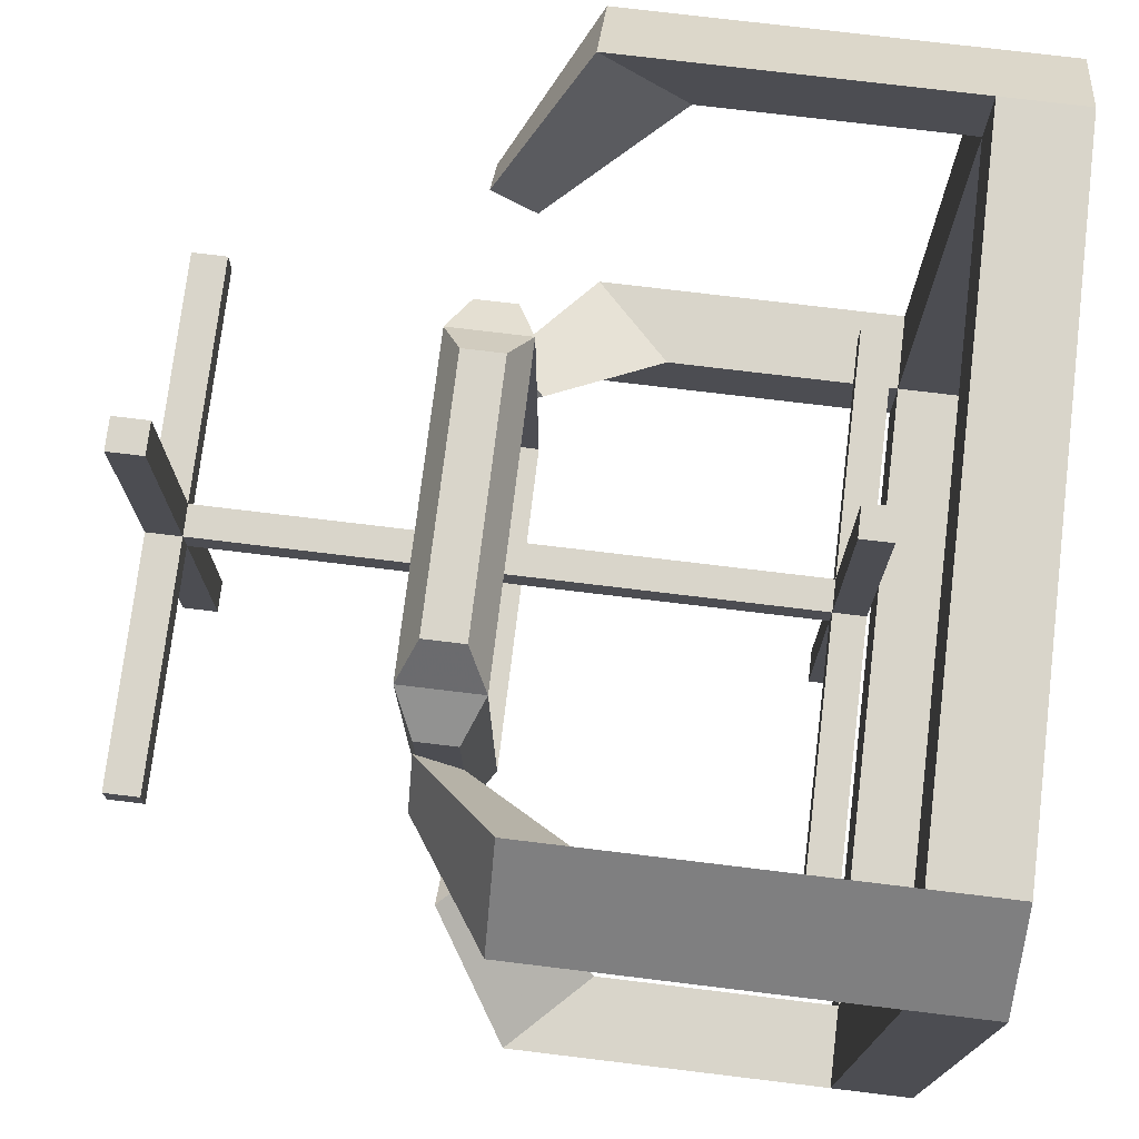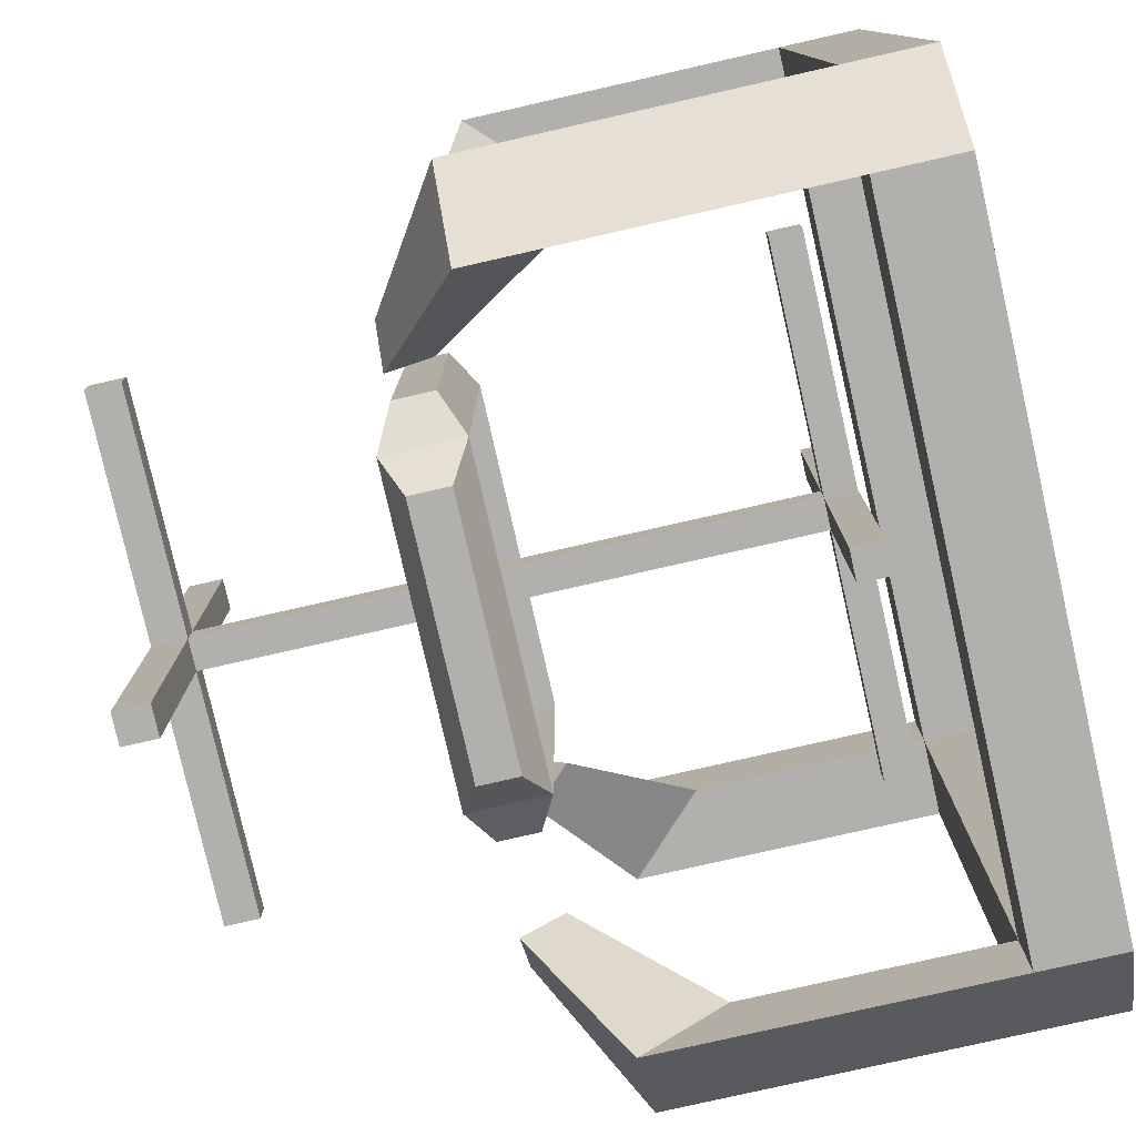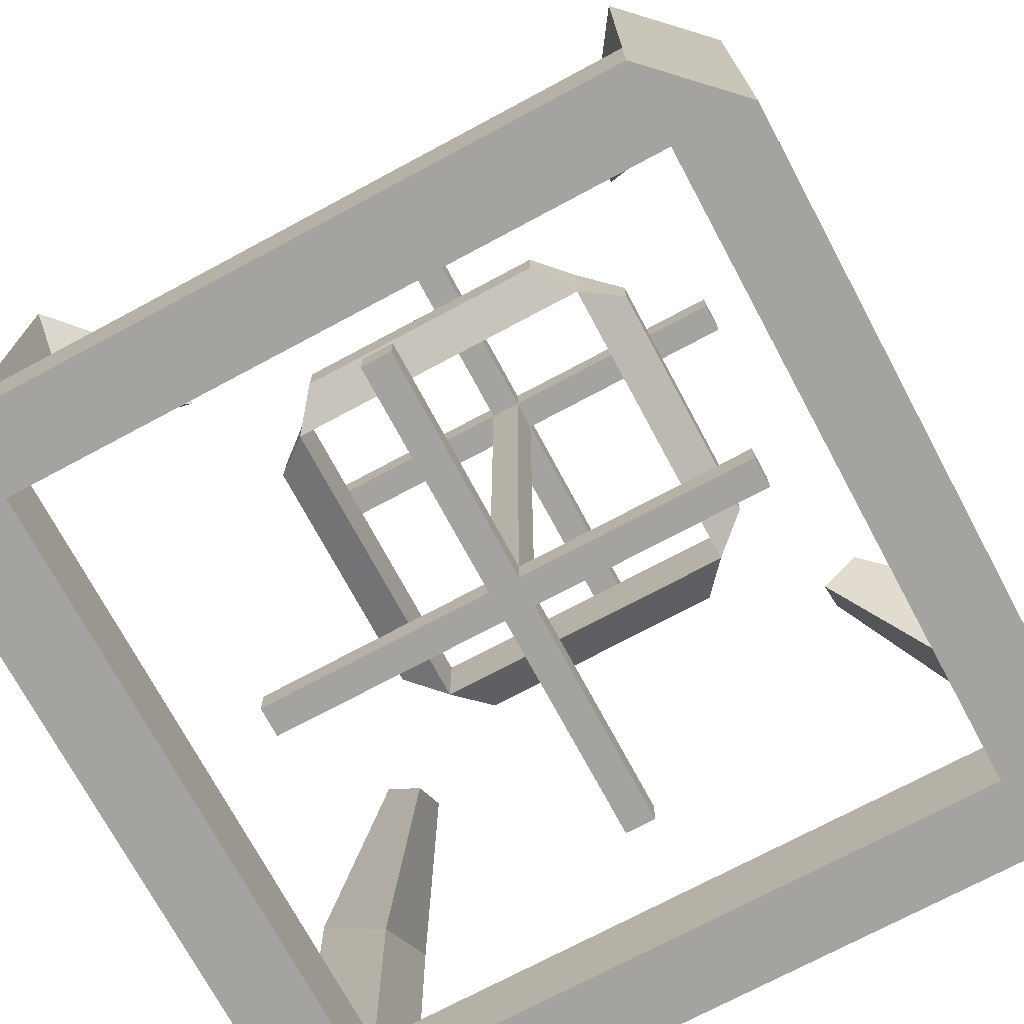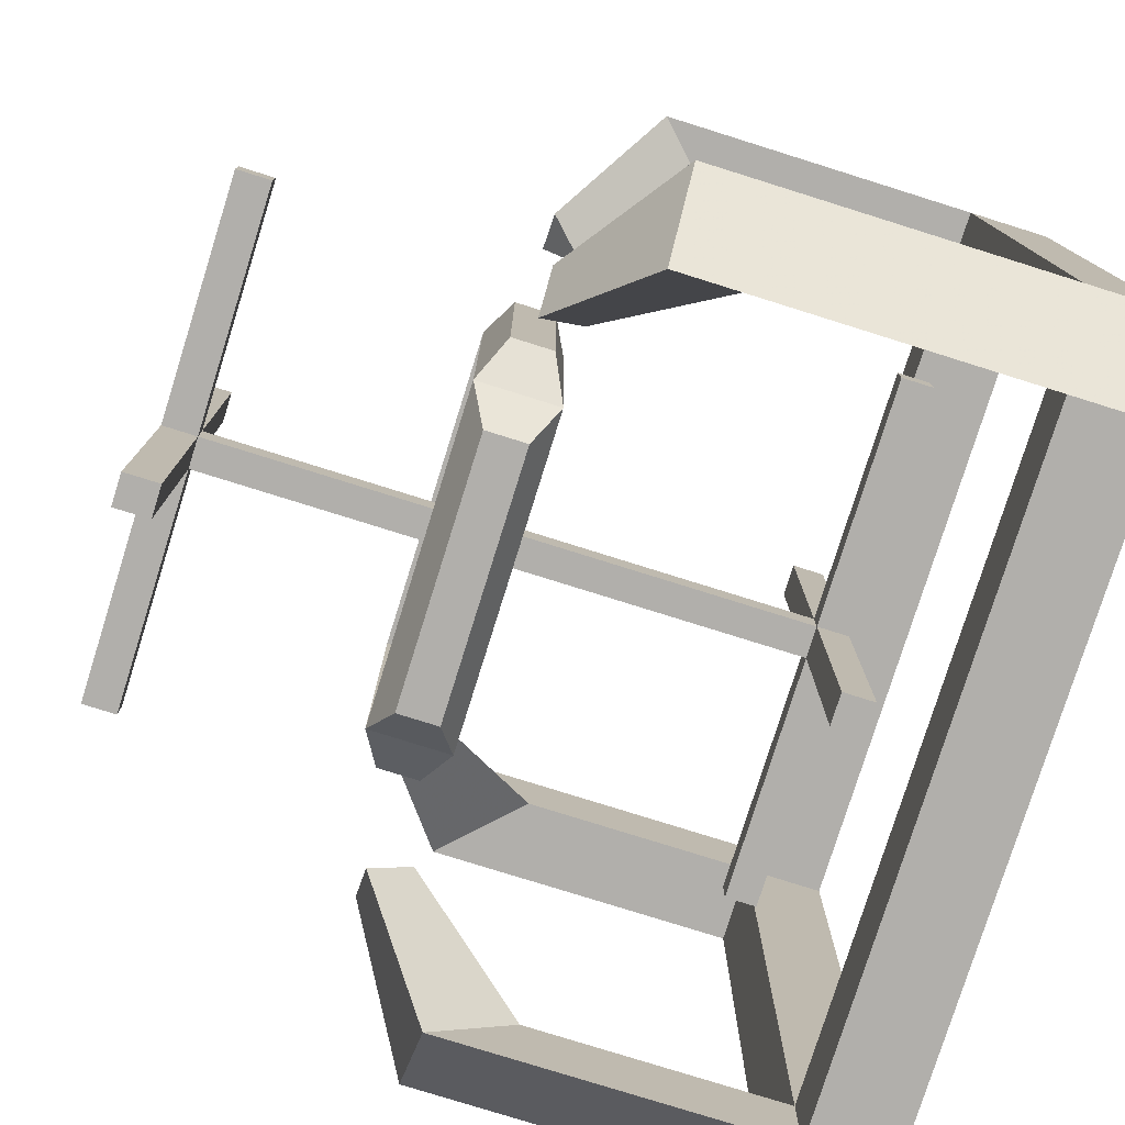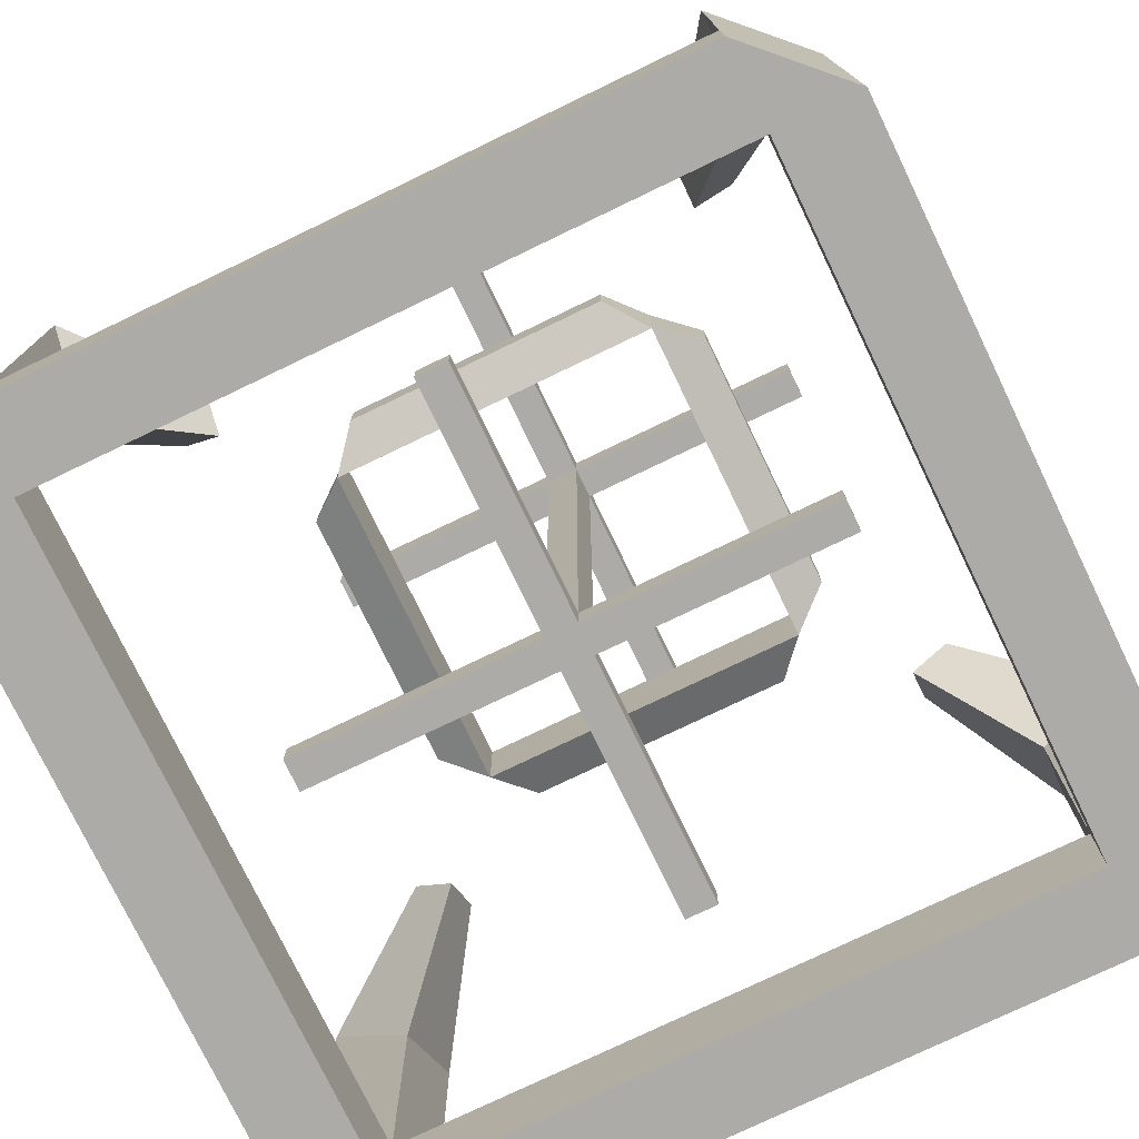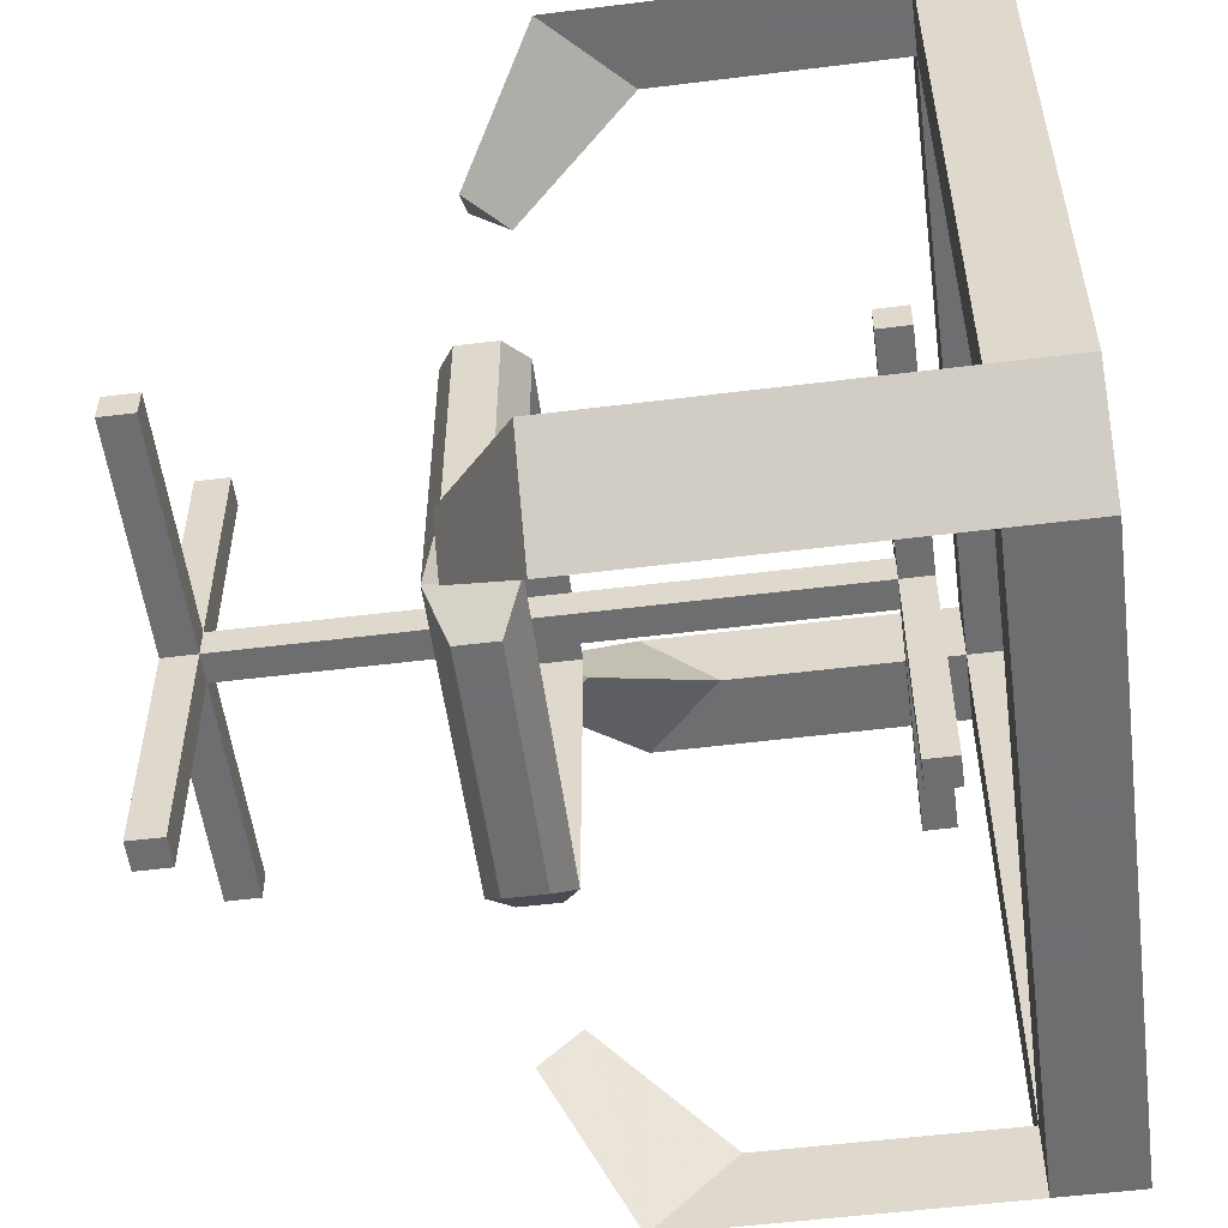
<metadata>
{"format":"obj","ext":"obj","renderer":"f3d","projection":"perspective","resolution":1024,"background":"white","views":[{"elev":74.7,"azim":-83.1,"up":"+Z"},{"elev":-78.7,"azim":-77.2,"up":"+Z"},{"elev":-72.8,"azim":118.2,"up":"+Y"},{"elev":-78.2,"azim":-107.4,"up":"+Z"},{"elev":-76.4,"azim":115.7,"up":"+Y"},{"elev":-54.4,"azim":-82.5,"up":"+Z"}]}
</metadata>
<code>
o Antenna_Cube.002
v 0.4806 0.9578 0.5194
v 0.4806 0.9578 0.4806
v 0.5194 0.9578 0.4806
v 0.5194 0.9578 0.5194
v 0.4806 0.1422 0.5194
v 0.4806 0.1422 0.4806
v 0.5194 0.1422 0.4806
v 0.4806 0.9148 0.4806
v 0.5194 0.9148 0.5194
v 0.4806 0.9148 0.5194
v 0.5194 0.9148 0.4806
v 0.1806 0.9578 0.5194
v 0.1806 0.9578 0.4806
v 0.1806 0.9148 0.4806
v 0.1806 0.9148 0.5194
v 0.4806 0.9578 0.1806
v 0.5194 0.9578 0.1806
v 0.4806 0.9148 0.1806
v 0.5194 0.9148 0.1806
v 0.8194 0.9578 0.4806
v 0.8194 0.9578 0.5194
v 0.8194 0.9148 0.5194
v 0.8194 0.9148 0.4806
v 0.4806 0.9578 0.8194
v 0.5194 0.9578 0.8194
v 0.5194 0.9148 0.8194
v 0.4806 0.9148 0.8194
v 0.4806 0.1809 0.4806
v 0.5194 0.1809 0.5194
v 0.4806 0.1809 0.5194
v 0.1806 0.1422 0.5194
v 0.1806 0.1422 0.4806
v 0.1806 0.1809 0.4806
v 0.1806 0.1809 0.5194
v 0.4806 0.1422 0.8194
v 0.5194 0.1422 0.8194
v 0.5194 0.1809 0.8194
v 0.4806 0.1809 0.8194
v 0.4806 0.1422 0.1806
v 0.5194 0.1422 0.1806
v 0.4806 0.1809 0.1806
v 0.5194 0.1809 0.1806
v 0.5194 0.1422 0.5194
v 0.5194 0.1809 0.4806
v 0.8194 0.1422 0.4806
v 0.8194 0.1422 0.5194
v 0.8194 0.1809 0.5194
v 0.8194 0.1809 0.4806
f 1 2 13 12
f 11 8 18 19
f 11 3 20 23
f 10 9 26 27
f 3 2 1 4
f 30 10 8 28
f 29 9 10 30
f 15 12 13 14
f 10 1 12 15
f 8 10 15 14
f 2 8 14 13
f 18 16 17 19
f 3 11 19 17
f 2 3 17 16
f 8 2 16 18
f 23 20 21 22
f 3 4 21 20
f 9 11 23 22
f 4 9 22 21
f 26 25 24 27
f 4 1 24 25
f 1 10 27 24
f 9 4 25 26
f 30 28 33 34
f 29 30 38 37
f 31 34 33 32
f 5 30 34 31
f 28 6 32 33
f 6 5 31 32
f 36 37 38 35
f 30 5 35 38
f 39 41 42 40
f 6 28 41 39
f 7 6 39 40
f 45 48 47 46
f 43 5 6 7
f 28 8 11 44
f 44 11 9 29
f 28 44 42 41
f 43 29 37 36
f 5 43 36 35
f 44 7 40 42
f 44 29 47 48
f 7 44 48 45
f 29 43 46 47
f 43 7 45 46
o Socle_Plane
v 0.9 0 0.1
v 0.1 0 0
v 0.9 0 0
v 0.1 0 1
v 0.9 0 1
v 0.1 0 0.9
v 0 0 0.9
v 0 0 0.1
v 1 0 0.9
v 1 0 0.1
v 0.9 0 0.9
v 0.1 0 0.1
v 0.1 0.1 0
v 0.9 0.1 0
v 0.9 0.1 1
v 0 0.1 0.1
v 1 0.1 0.9
v 1 0.1 0.1
v 0.1 0.1 0.1
v 0.3 0.5404 0.3
v 0.34 0.5651 0.25
v 0.66 0.5651 0.25
v 0.34 0.5651 0.75
v 0.66 0.5651 0.75
v 0.3 0.5404 0.7
v 0.25 0.5651 0.66
v 0.25 0.5651 0.34
v 0.75 0.5651 0.66
v 0.75 0.5651 0.34
v 0.7 0.5404 0.7
v 0.7 0.5404 0.3
v 0.3 0.6404 0.3
v 0.7 0.6404 0.3
v 0.34 0.6158 0.25
v 0.66 0.6158 0.25
v 0.34 0.6158 0.75
v 0.66 0.6158 0.75
v 0.3 0.6404 0.7
v 0.25 0.6158 0.66
v 0.25 0.6158 0.34
v 0.75 0.6158 0.66
v 0.75 0.6158 0.34
v 0.7 0.6404 0.7
v 0.1 0.1 1
v 0.1 0.1 0.9
v 0.9 0.1 0.9
v 0 0.1 0.9
v 0.9 0.1 0.1
v 0.9 0.5 1
v 0.9 0.4 0.9
v 1 0.5 0.9
v 0 0.5 0.9
v 0.1 0.5 0
v 0.1 0.4 0.1
v 0.9 0.5 0
v 1 0.5 0.1
v 0.9 0.4 0.1
v 0.8012 0.5988 0.8512
v 0.8012 0.5488 0.8012
v 0.8512 0.5988 0.8012
v 0.1 0.5 1
v 0.1 0.4 0.9
v 0.1988 0.5988 0.8512
v 0.1988 0.5488 0.8012
v 0.1488 0.5988 0.8012
v 0.8012 0.5988 0.1488
v 0.8512 0.5988 0.1988
v 0.8012 0.5488 0.1988
v 0 0.5 0.1
v 0.1988 0.5988 0.1488
v 0.1488 0.5988 0.1988
v 0.1988 0.5488 0.1988
f 50 56 64 61
f 60 50 61 67
f 57 58 66 65
f 51 50 61 62
f 59 57 53
f 65 63 53 57
f 76 78 79 77
f 80 81 83 82
f 56 50 60
f 73 71 84 86
f 76 77 90 89
f 69 68 80 82
f 75 74 87 88
f 71 72 85 84
f 70 69 82 83
f 78 76 89 91
f 62 66 58 51
f 104 103 114 115
f 108 107 106
f 111 112 113
f 109 110 112 111
f 116 115 114
f 105 104 115 116
f 103 105 116 114
f 119 120 118
f 102 101 118 120
f 60 50 51 49
f 52 54 59 53
f 54 55 56 60
f 57 59 49 58
f 67 96 62 61
f 93 67 64 95
f 65 66 96 94
f 95 55 52 92
f 49 59 94 96
f 56 55 95 64
f 54 60 67 93
f 59 54 93 94
f 52 55 54
f 58 49 51
f 52 53 63 92
f 60 49 96 67
f 60 56 64 67
f 68 69 70 79
f 71 73 78 72
f 73 74 75 68
f 84 85 91 86
f 86 80 88 87
f 89 90 81 91
f 74 73 86 87
f 72 78 91 85
f 79 78 91 81
f 79 70 83 81
f 73 68 80 86
f 78 73 86 91
f 77 79 81 90
f 68 79 81 80
f 68 75 88 80
f 92 63 94 93
f 95 92 109 100
f 66 62 103 104
f 65 94 98 99
f 61 64 117 101
f 94 63 97 98
f 63 65 99 97
f 93 95 100 110
f 92 93 110 109
f 101 117 119 118
f 64 67 102 117
f 67 61 101 102
f 96 66 104 105
f 62 96 105 103
f 99 98 107 108
f 98 97 106 107
f 97 99 108 106
f 100 109 111 113
f 110 100 113 112
f 117 102 120 119

</code>
